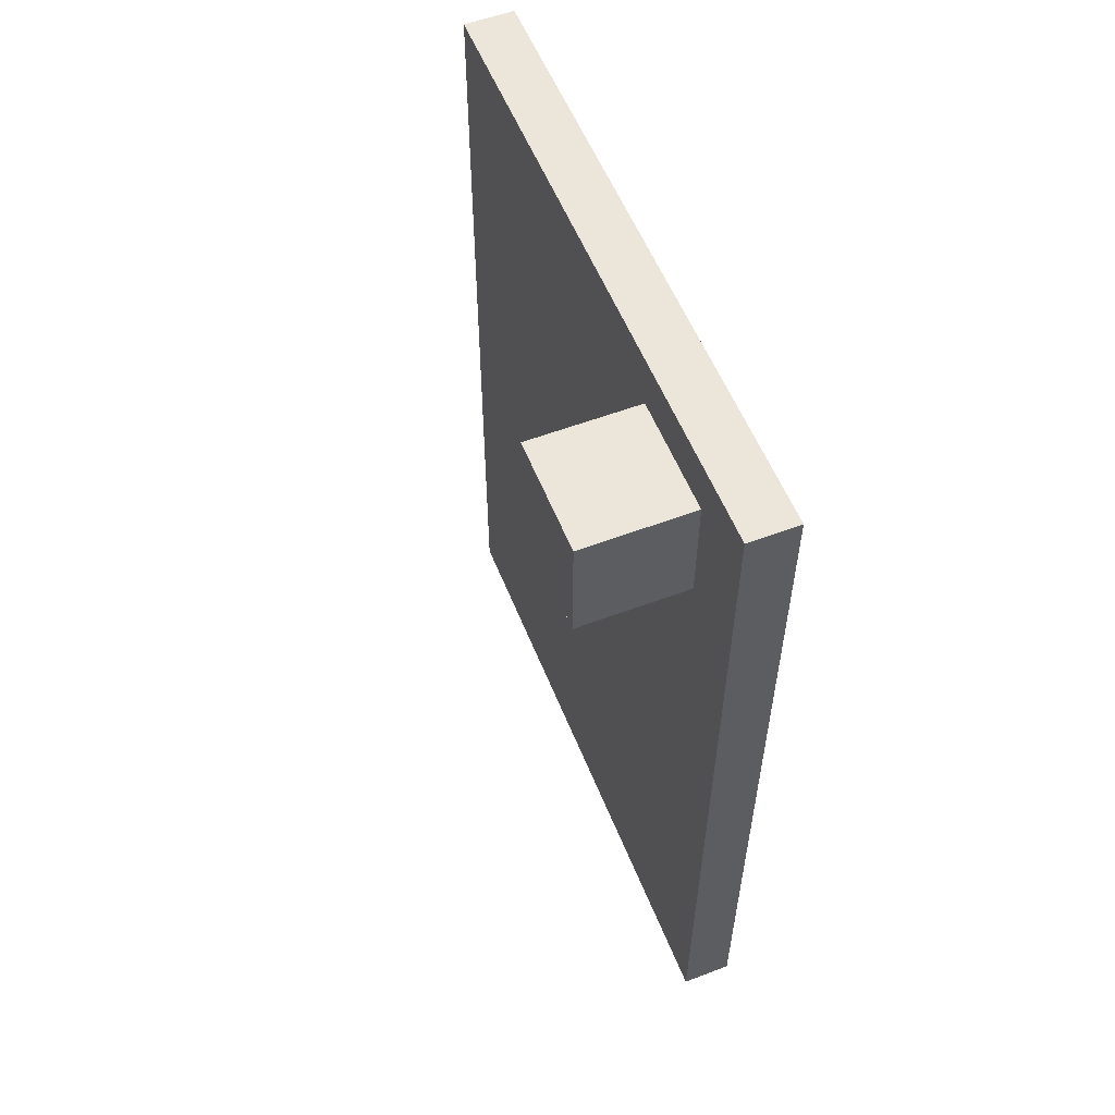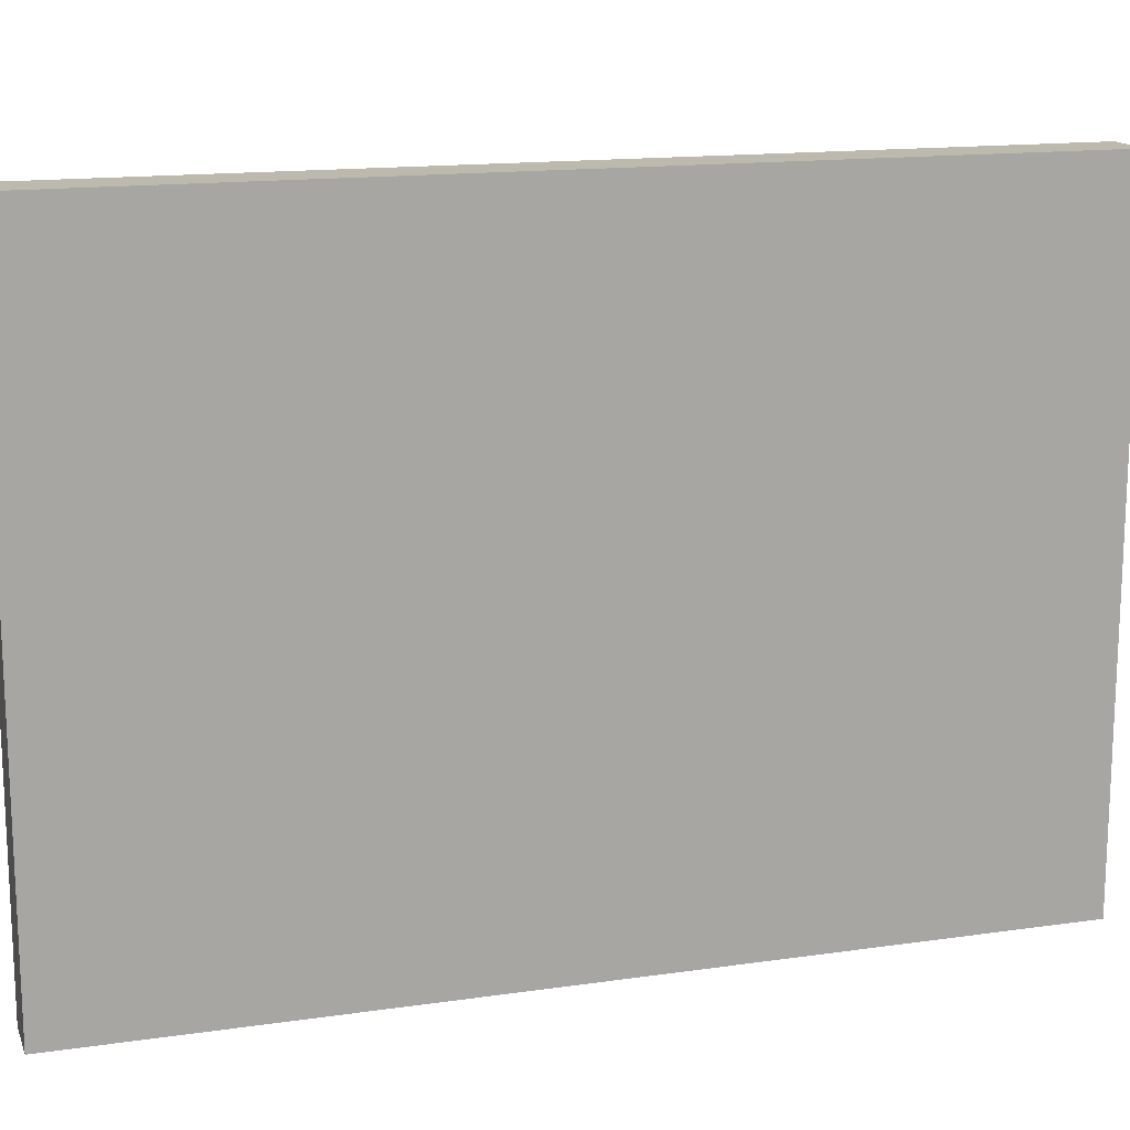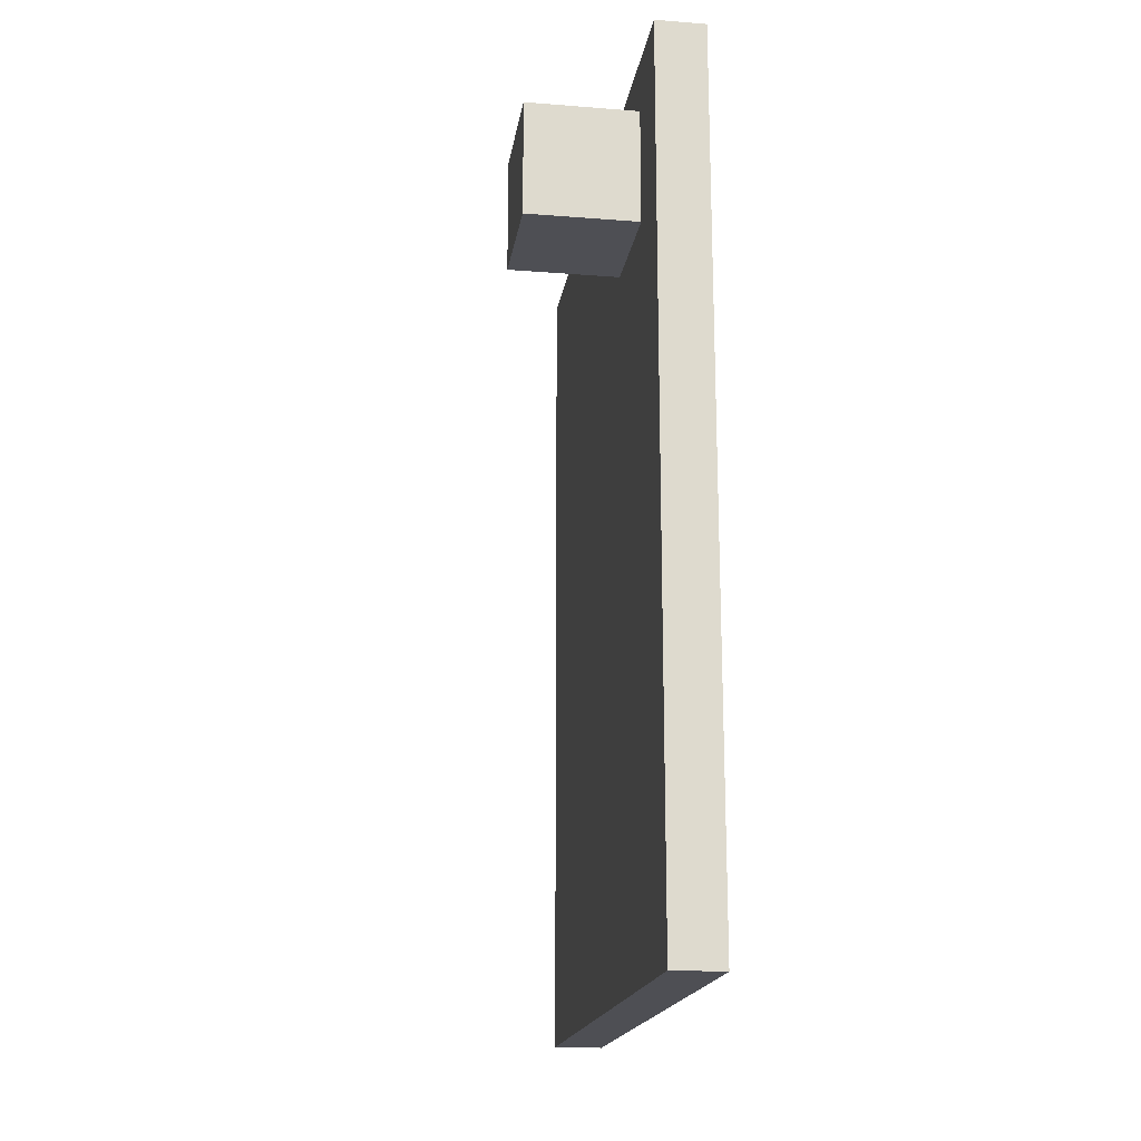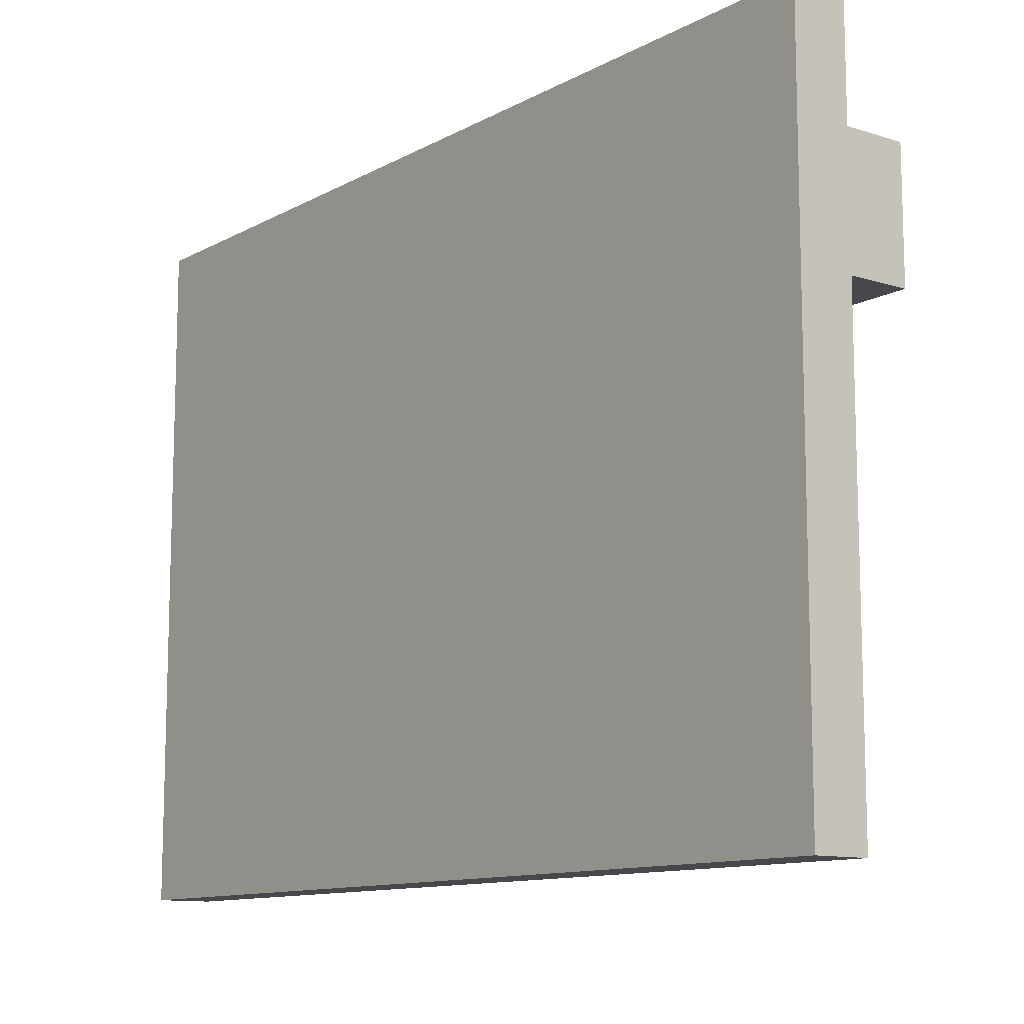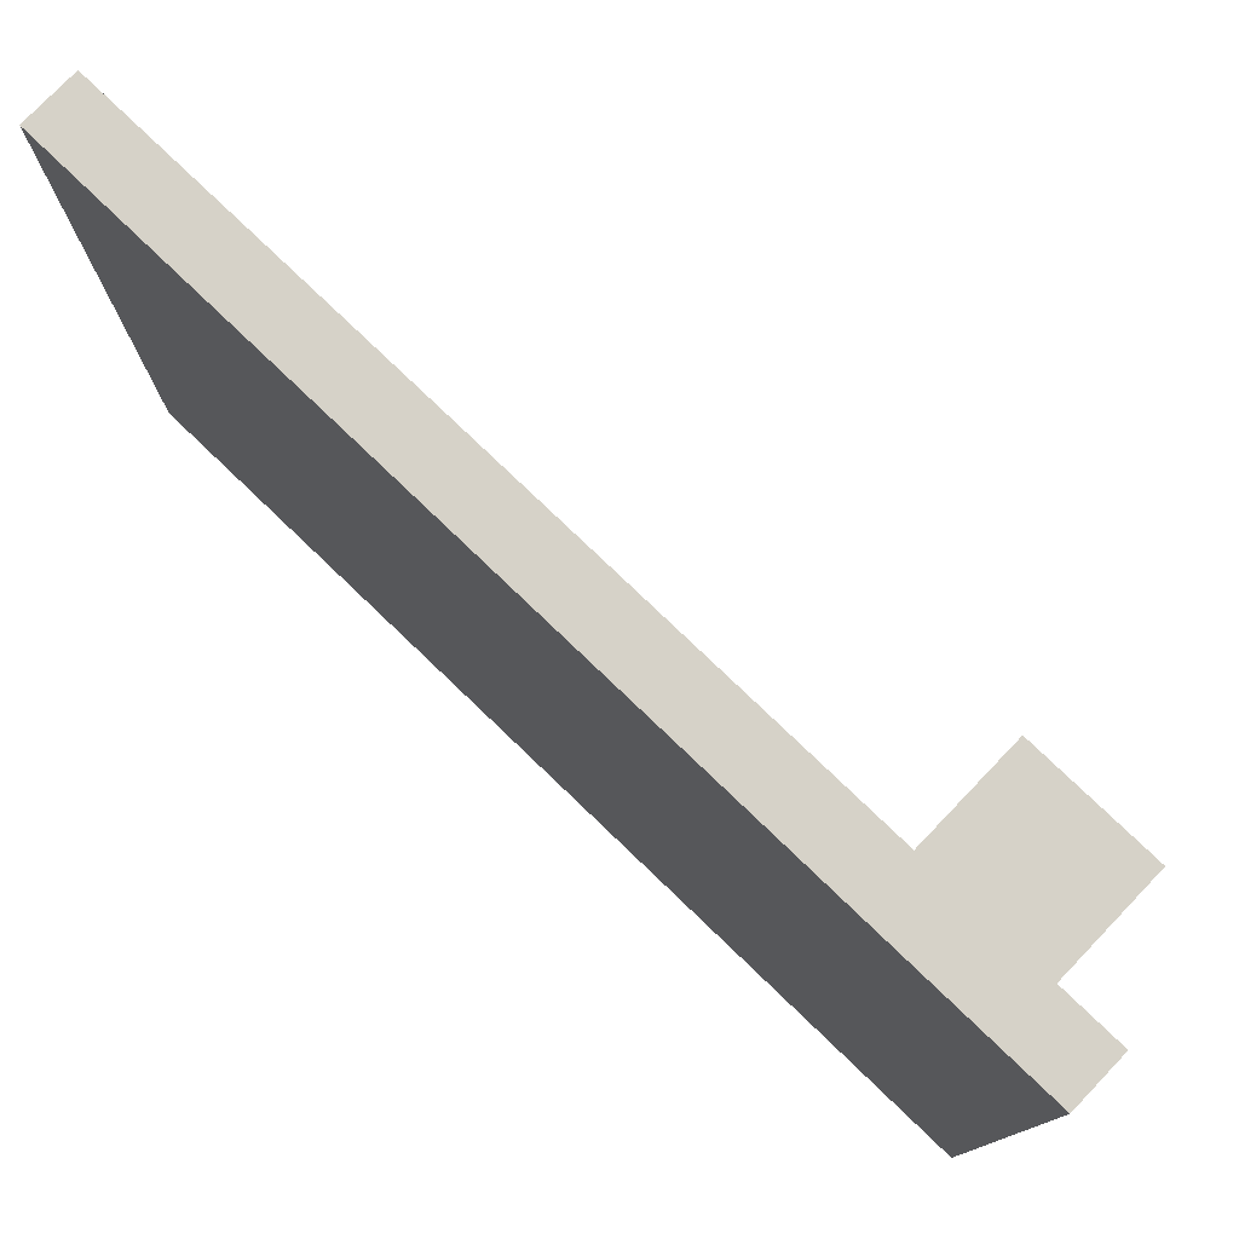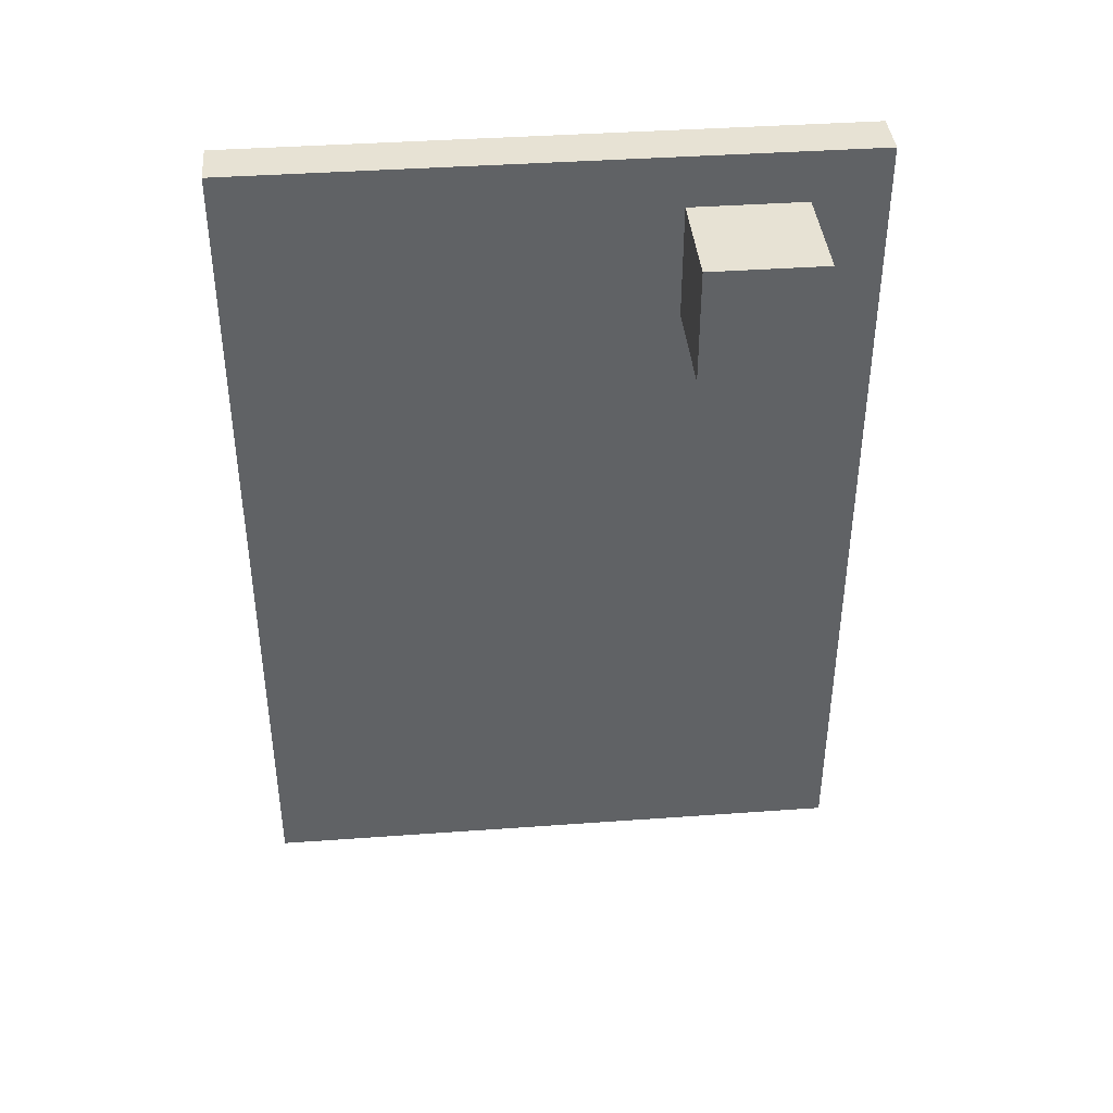
<metadata>
{"format":"obj","ext":"obj","renderer":"f3d","projection":"perspective","resolution":1024,"background":"white","views":[{"elev":56.1,"azim":158.4,"up":"+Z"},{"elev":15.1,"azim":-107.1,"up":"+Y"},{"elev":-18.3,"azim":171.4,"up":"+Z"},{"elev":-11.4,"azim":-37.7,"up":"+Y"},{"elev":77.5,"azim":-46.2,"up":"+Y"},{"elev":39.9,"azim":84.9,"up":"+Z"}]}
</metadata>
<code>
o Cube.005
v -1.339 -10.24 0.7925
v -1.339 -9.997 0.7925
v -1.339 -10.24 0.5531
v -1.339 -9.997 0.5531
v -1.1 -10.24 0.7925
v -1.1 -9.997 0.7925
v -1.1 -10.24 0.5531
v -1.1 -9.997 0.5531
f 1 2 4 3
f 3 4 8 7
f 7 8 6 5
f 5 6 2 1
f 3 7 5 1
f 8 4 2 6
o Cube.004
v 0.02179 0.511 -0.08852
v 0.02179 0.7504 -0.08852
v 0.02179 0.511 -0.328
v 0.02179 0.7504 -0.328
v 0.2612 0.511 -0.08852
v 0.2612 0.7504 -0.08852
v 0.2612 0.511 -0.328
v 0.2612 0.7504 -0.328
f 9 10 12 11
f 11 12 16 15
f 15 16 14 13
f 13 14 10 9
f 11 15 13 9
f 16 12 10 14
o Cube.003
v -0.06928 -0.3783 0.01885
v -0.06928 0.9032 0.01885
v -0.06928 -0.3783 -1.763
v -0.06928 0.9032 -1.763
v 0.03329 -0.3783 0.01885
v 0.03329 0.9032 0.01885
v 0.03329 -0.3783 -1.763
v 0.03329 0.9032 -1.763
f 17 18 20 19
f 19 20 24 23
f 21 22 18 17
f 19 23 21 17
f 24 20 18 22
f 23 24 22 21

</code>
